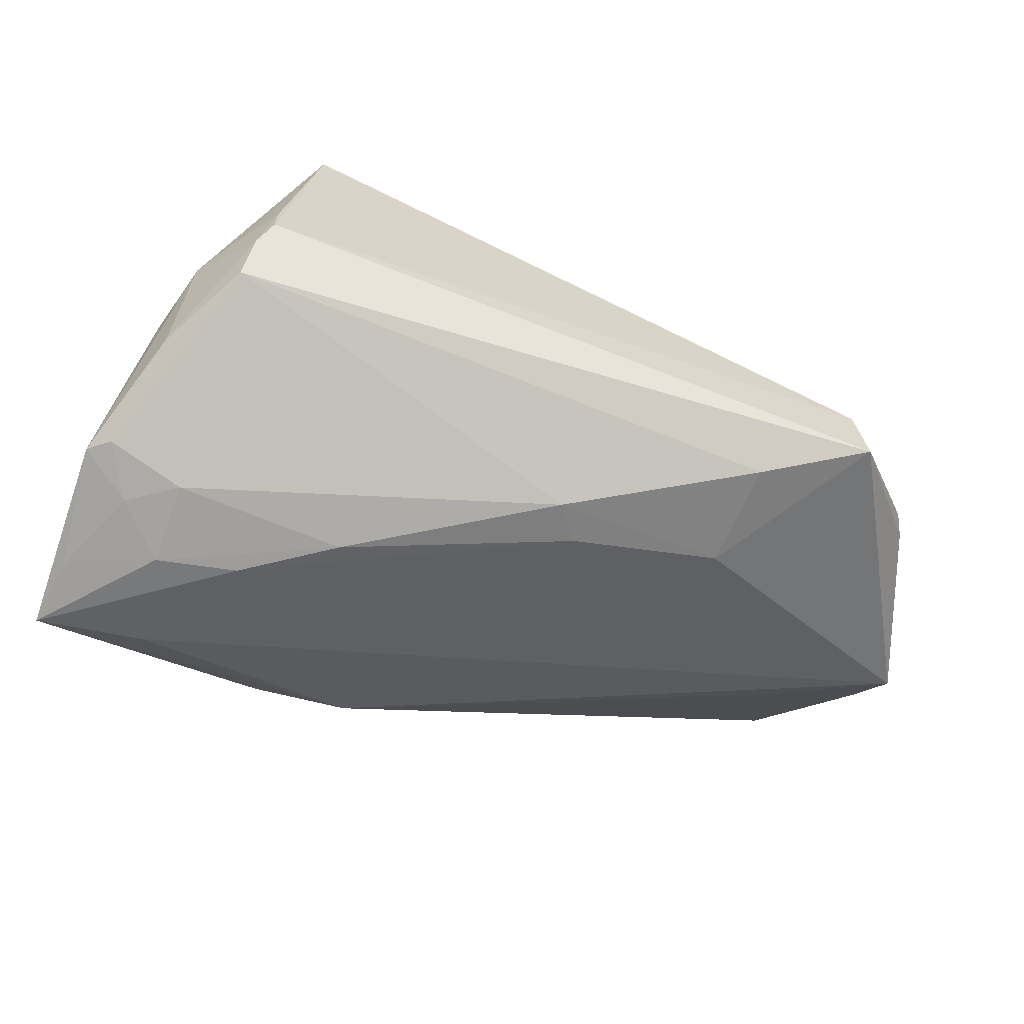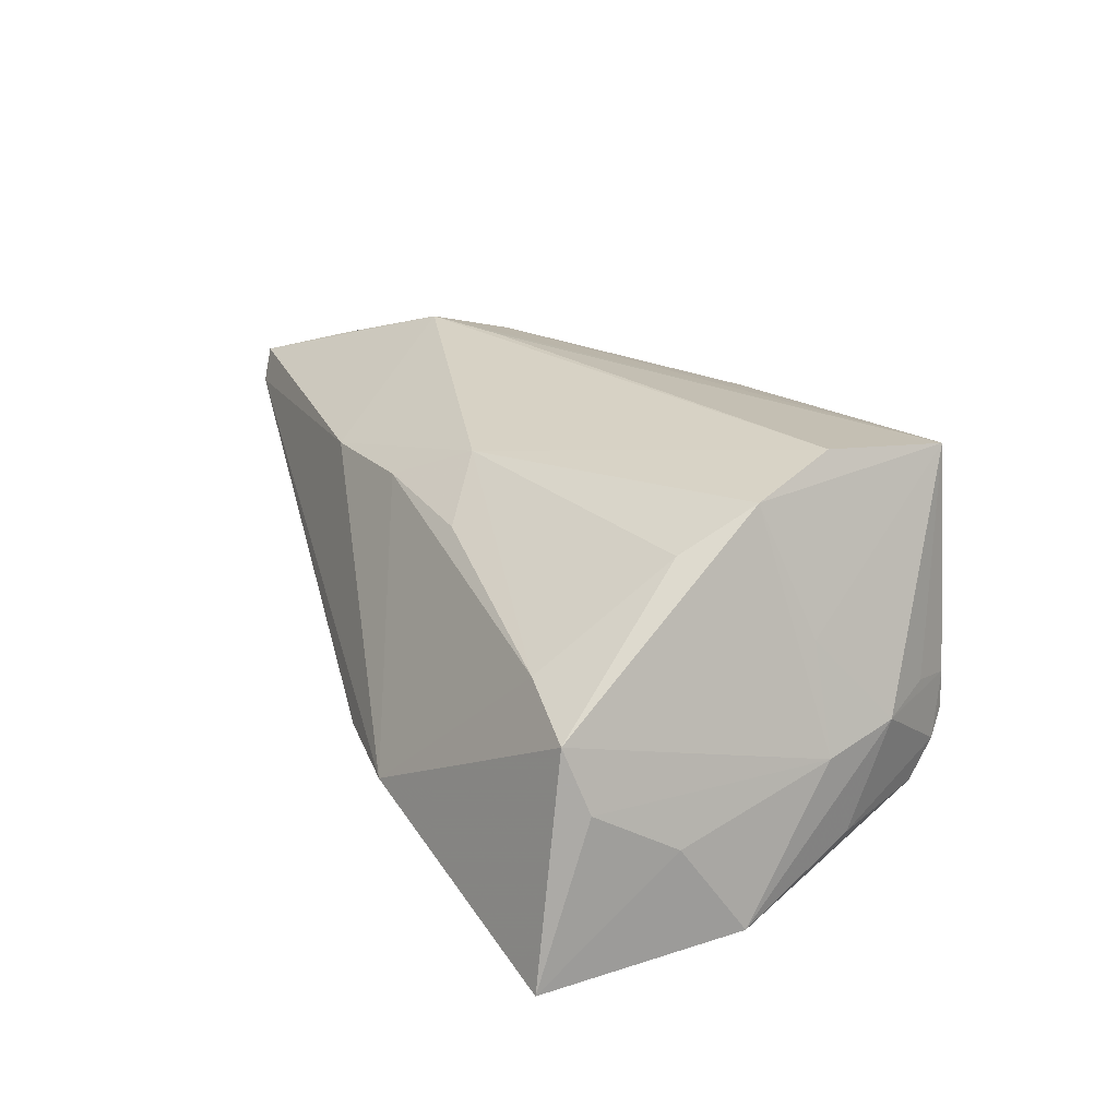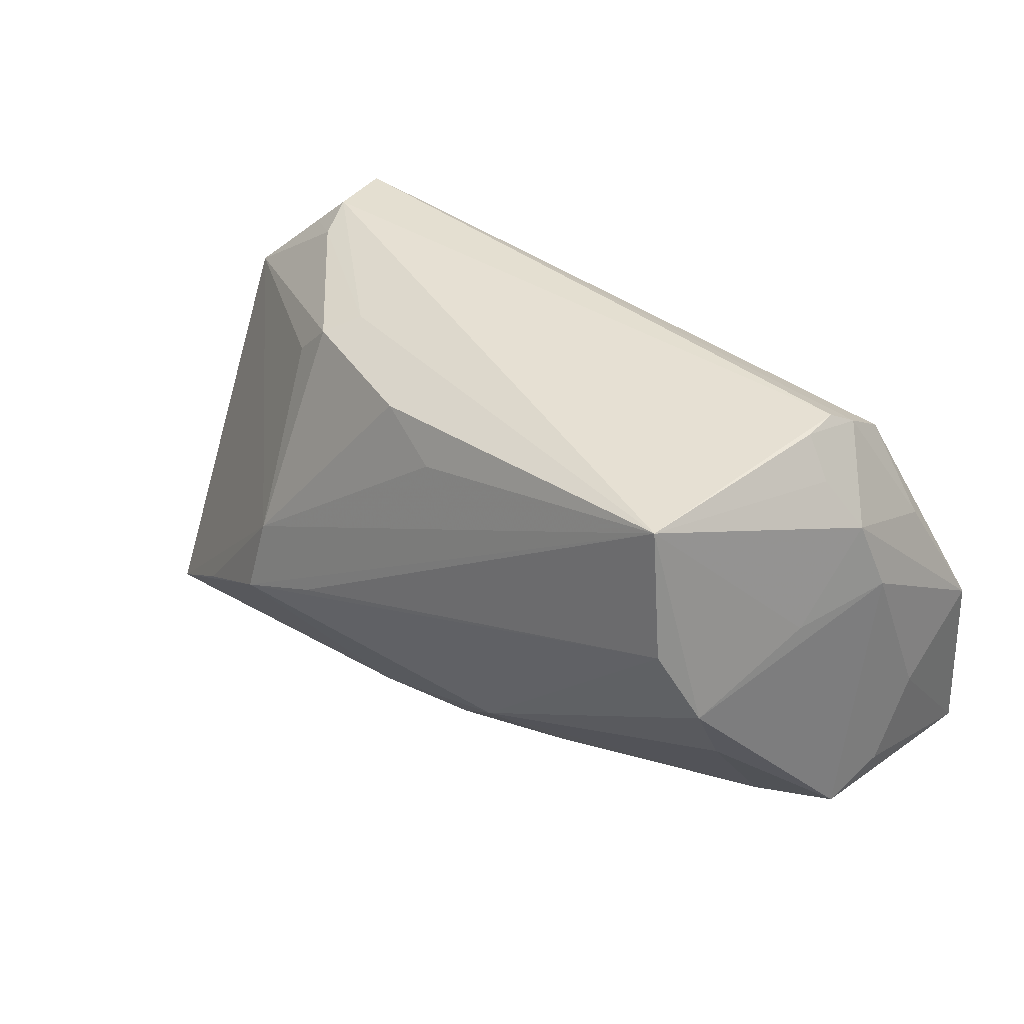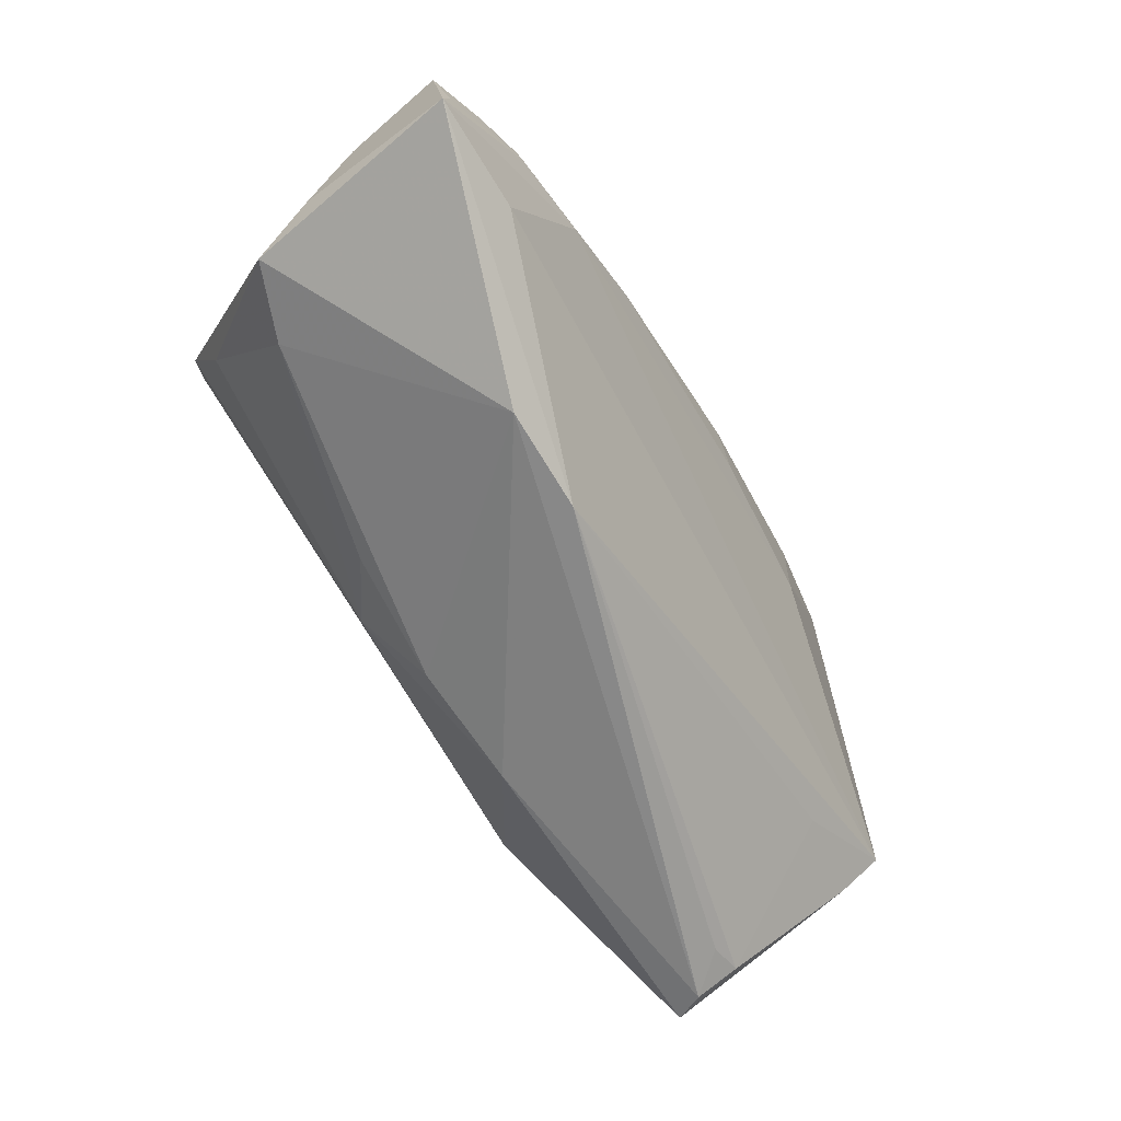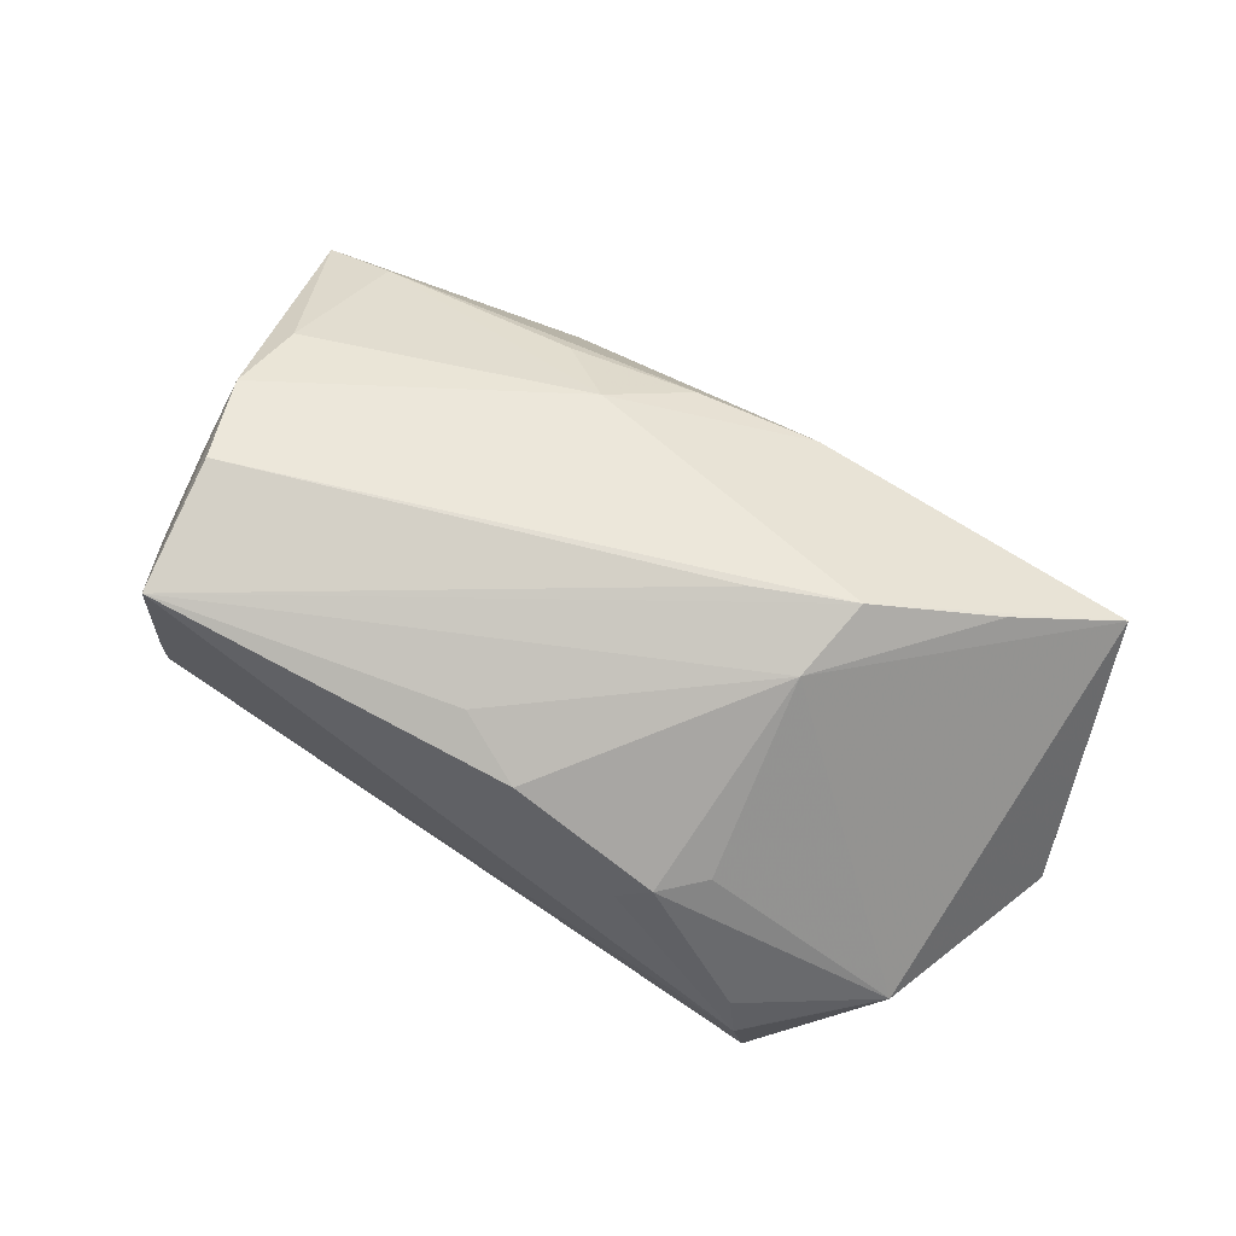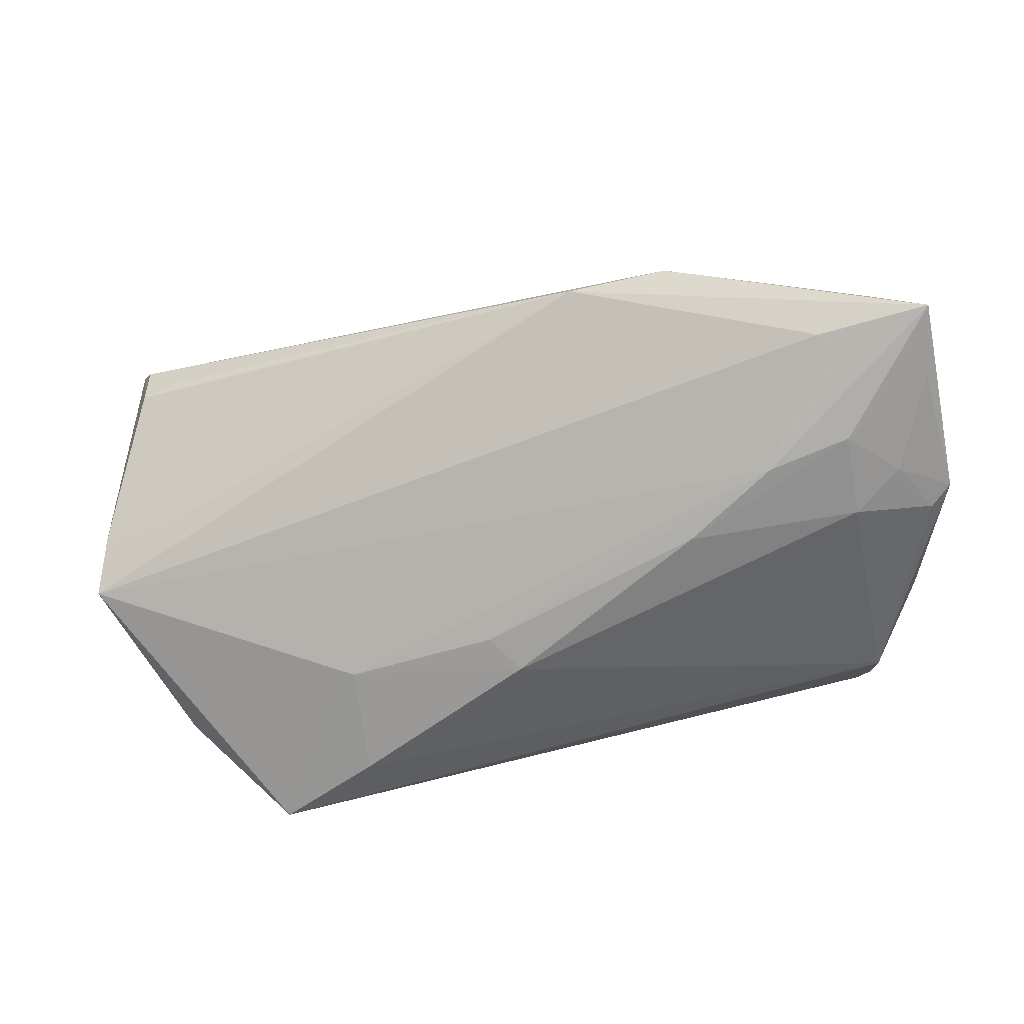
<metadata>
{"format":"obj","ext":"obj","renderer":"f3d","projection":"perspective","resolution":1024,"background":"white","views":[{"elev":-63.8,"azim":160.8,"up":"+Z"},{"elev":21.9,"azim":70.1,"up":"+Z"},{"elev":38.5,"azim":38.2,"up":"+Y"},{"elev":-68.9,"azim":125.3,"up":"+Y"},{"elev":72.8,"azim":-146.7,"up":"+Z"},{"elev":-72.5,"azim":11.9,"up":"+Z"}]}
</metadata>
<code>
v -0.01117 0.00742 -0.02392
v -0.03175 0.0237 -0.02079
v -0.001702 0.02145 0.02295
v 0.05316 -0.001236 -0.02307
v 0.04027 0.02872 -0.009983
v -0.06188 -0.01503 -0.002362
v -0.05121 -0.02944 0.008242
v 0.04762 0.01394 -0.01618
v 0.04219 0.02555 -0.0009519
v 0.03865 0.03056 -0.007019
v -0.05527 -0.03038 0.01362
v 0.006751 -0.01817 0.02119
v 0.04653 -0.005507 -0.02556
v -0.04386 0.03056 -0.008916
v 0.04567 0.009696 0.007962
v -0.05719 -0.02901 0.01767
v -0.03195 -0.01121 0.02746
v 0.03868 0.03043 -0.0021
v -0.05575 -0.02823 0.00808
v -0.06512 -0.005764 -0.01053
v -0.01645 -0.02888 0.01608
v 0.04045 -0.01158 -0.02753
v -0.05723 0.01786 -0.005262
v 0.04114 -0.02254 0.0066
v -0.06326 -0.01168 -0.005462
v -0.02044 -0.006009 0.02756
v 0.02174 -0.03521 -0.01327
v 0.04685 0.01938 -0.002891
v -0.05693 0.01692 -0.01023
v 0.01461 -0.02334 0.01476
v -0.0457 -0.02029 0.02236
v 0.05264 -0.009266 -0.01153
v 0.04964 0.01027 -0.005171
v -0.03346 0.02052 0.01195
v -0.01039 0.02532 0.01978
v -0.03039 -0.001072 0.02527
v 0.0519 -0.01739 -0.02558
v 0.04153 -0.005765 0.01872
v -0.05098 -0.01394 -0.008468
v -0.04779 0.02671 -0.007572
v 0.01814 -0.002104 -0.02705
v -0.007778 0.01223 -0.02456
v -0.04526 0.03009 -0.01771
v -0.03079 0.009775 -0.02086
v 0.04097 0.02562 -0.01483
v 0.0521 -0.01959 -0.005658
v 0.04016 -0.001005 -0.02613
v 0.05037 -0.02245 0.002325
v 0.008793 -0.03488 -0.01219
v 0.0417 0.003952 0.0238
v -0.02879 0.02537 0.0123
v 0.03767 0.01427 0.02756
v -0.042 0.0288 -0.003378
v -0.00127 -0.02614 0.0165
v 0.0504 0.001102 -0.0234
v 0.02986 -0.009543 -0.02759
v -0.02498 0.02756 0.008794
v 0.03906 -0.02529 -0.02503
v 0.03486 0.03056 0.02554
v 0.05326 -0.0265 -0.02616
f 58 49 20
f 60 49 58
f 27 49 60
f 11 49 27
f 20 43 44
f 16 23 20
f 16 19 11
f 29 43 20
f 20 23 29
f 29 23 43
f 20 49 39
f 49 19 39
f 7 49 11
f 11 19 7
f 7 19 49
f 48 27 60
f 5 45 43
f 43 10 5
f 60 58 56
f 56 44 1
f 56 58 20
f 20 44 56
f 1 44 42
f 45 47 42
f 25 16 20
f 20 39 25
f 25 39 19
f 43 23 14
f 14 57 59
f 59 10 14
f 14 10 43
f 23 16 36
f 50 48 33
f 60 37 4
f 33 32 4
f 4 32 60
f 33 4 28
f 60 56 22
f 22 37 60
f 43 45 2
f 45 42 2
f 2 44 43
f 2 42 44
f 41 56 1
f 1 42 41
f 41 42 47
f 47 22 41
f 41 22 56
f 19 16 6
f 6 25 19
f 16 25 6
f 57 14 53
f 51 53 23
f 57 53 51
f 17 26 59
f 59 36 17
f 33 48 46
f 46 32 33
f 46 48 60
f 60 32 46
f 59 26 52
f 52 50 59
f 26 17 52
f 55 47 45
f 45 4 55
f 18 5 10
f 18 28 5
f 18 10 59
f 15 50 33
f 33 28 15
f 59 50 15
f 15 28 59
f 8 4 45
f 8 28 4
f 45 5 8
f 5 28 8
f 13 4 37
f 37 22 13
f 13 22 47
f 47 55 13
f 13 55 4
f 40 14 23
f 23 53 40
f 40 53 14
f 23 36 34
f 34 51 23
f 36 51 34
f 35 51 36
f 59 57 35
f 57 51 35
f 31 36 16
f 16 17 31
f 31 17 36
f 27 48 24
f 50 52 12
f 12 52 17
f 59 28 9
f 9 18 59
f 28 18 9
f 3 36 59
f 59 35 3
f 3 35 36
f 27 24 54
f 50 12 38
f 38 12 24
f 48 50 38
f 38 24 48
f 21 54 12
f 21 17 16
f 21 12 17
f 21 16 11
f 11 27 21
f 27 54 21
f 24 12 30
f 30 54 24
f 12 54 30

</code>
